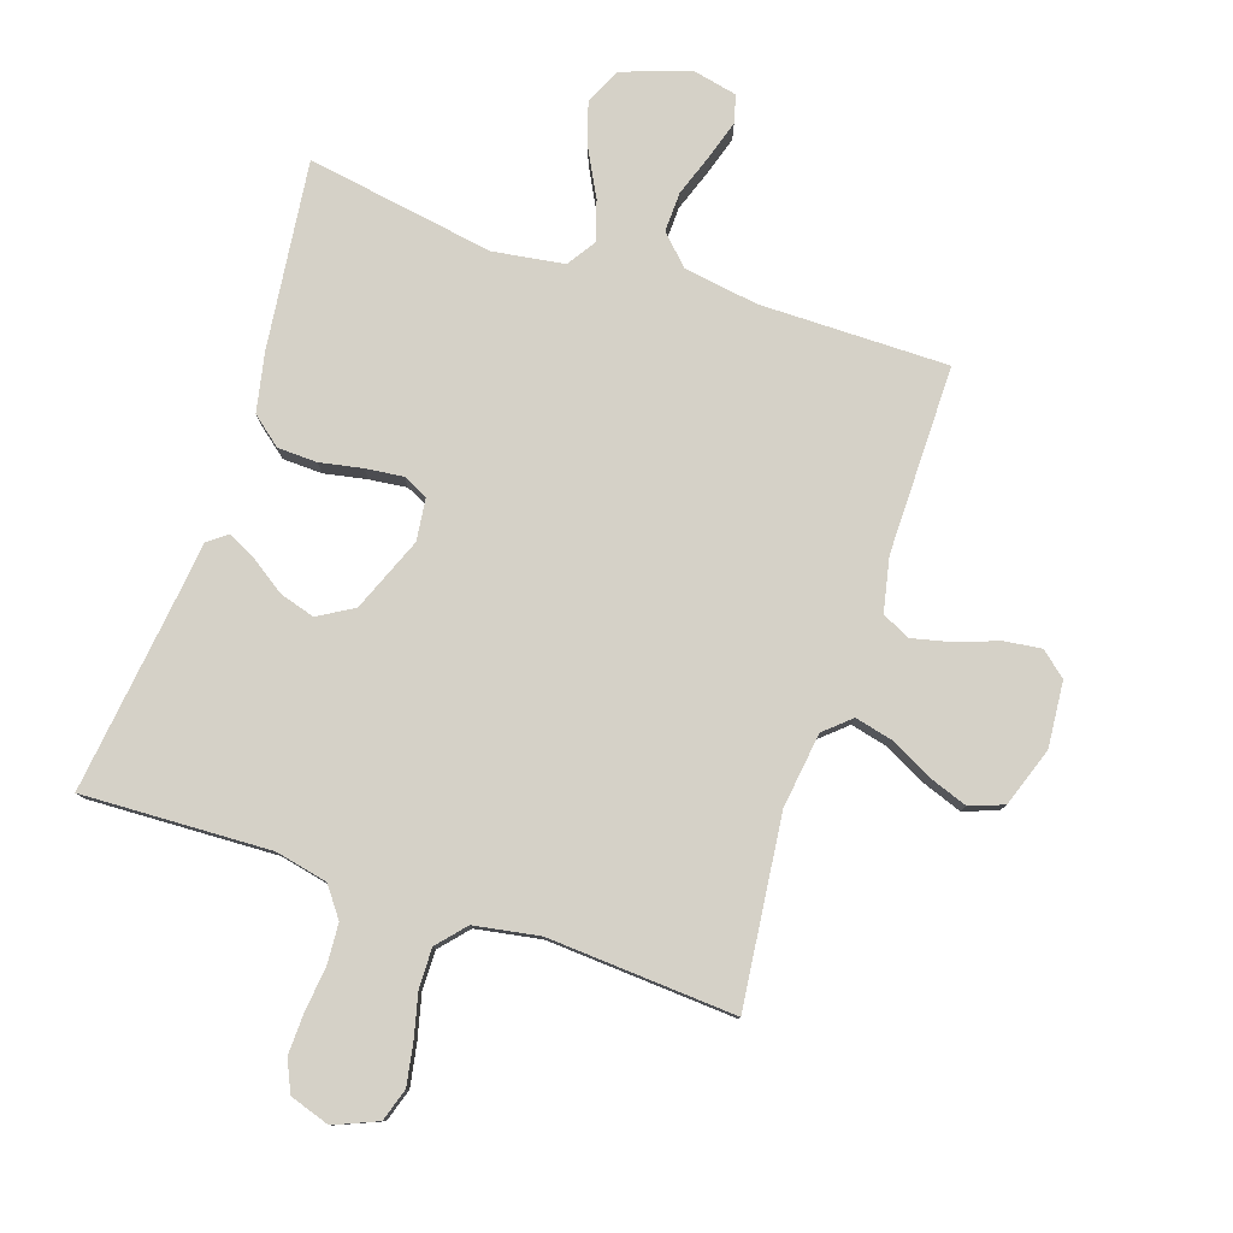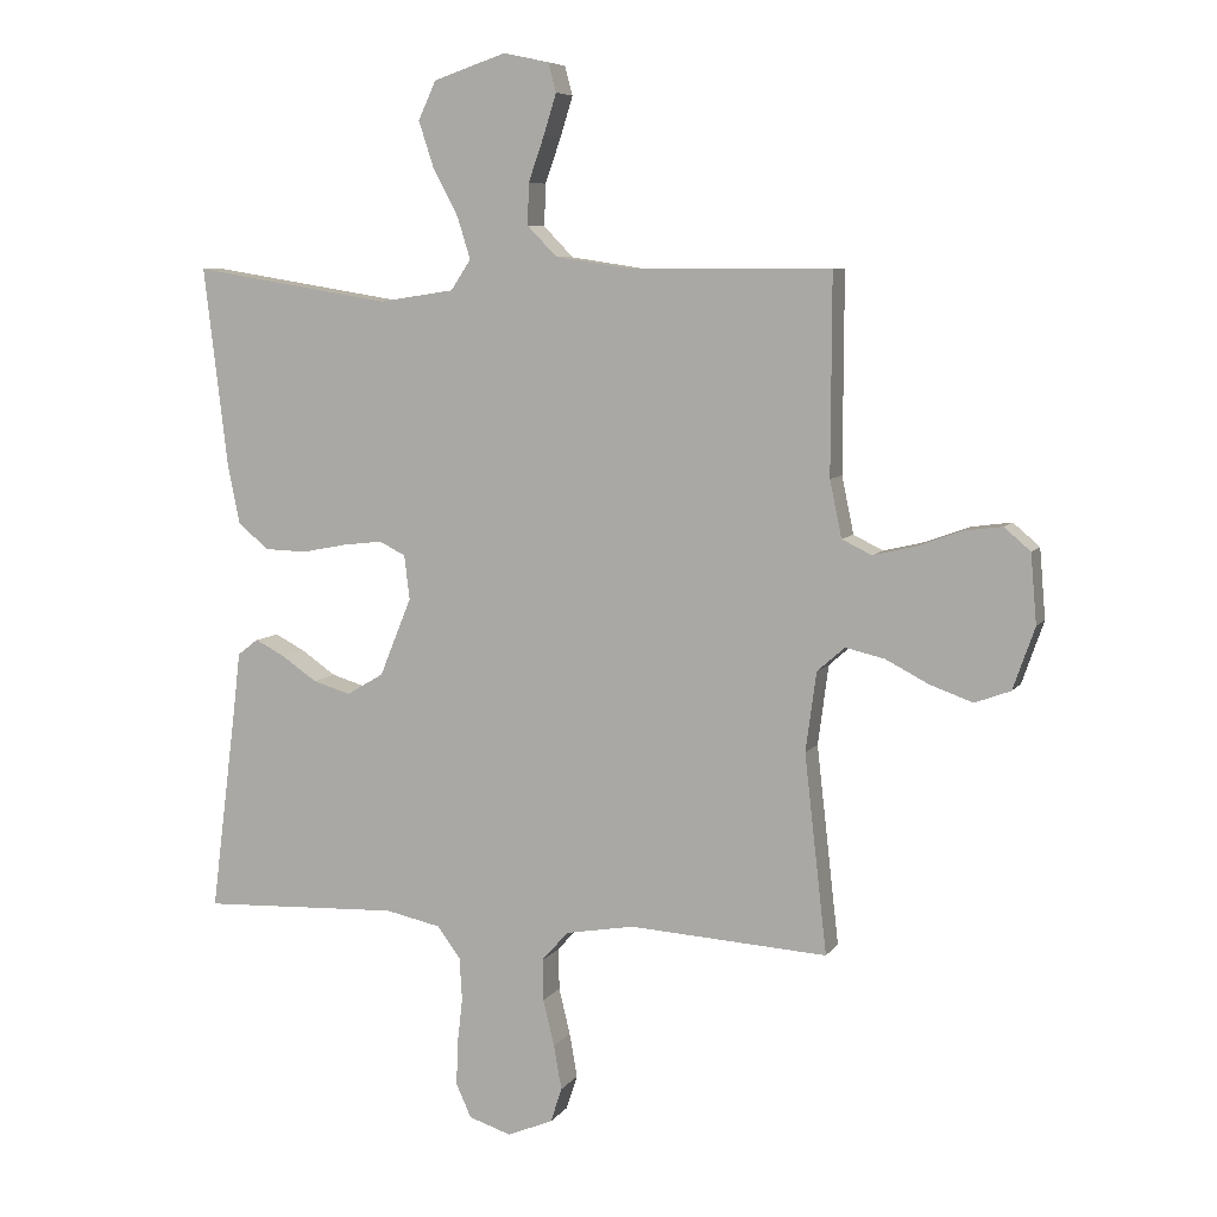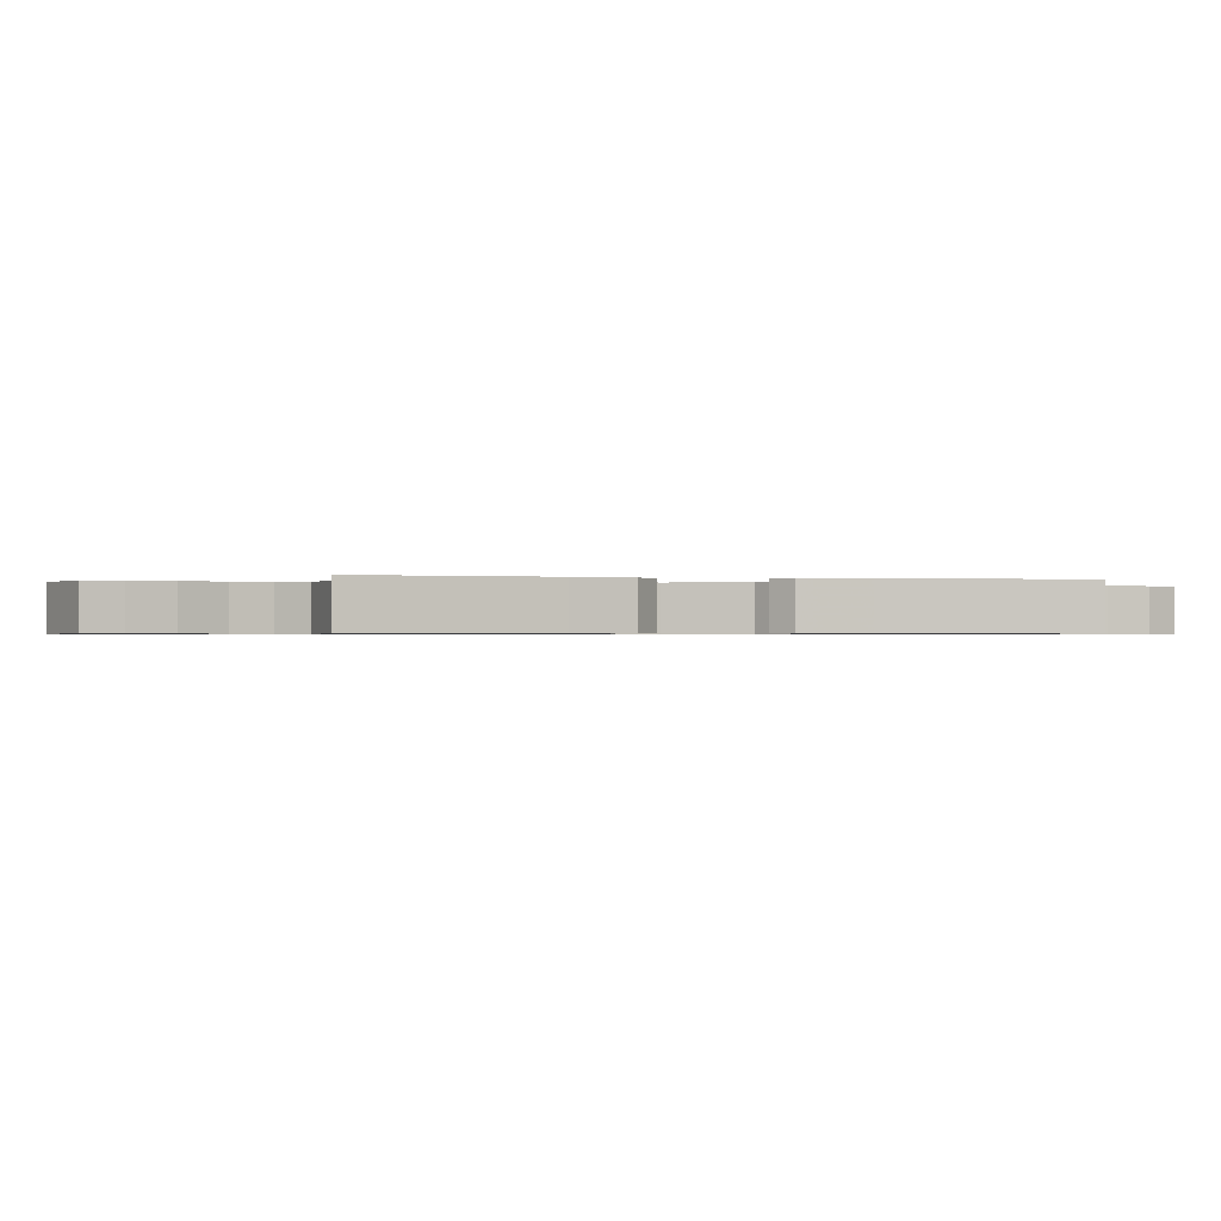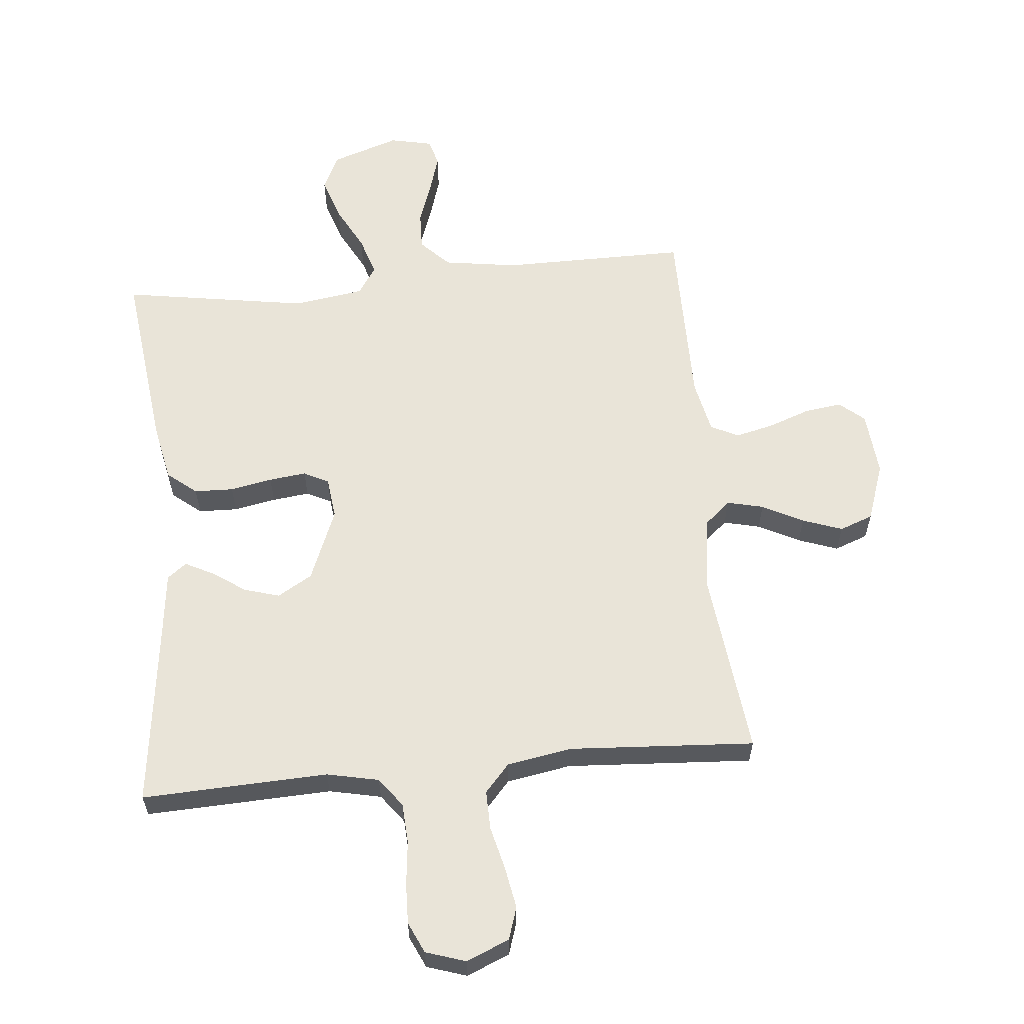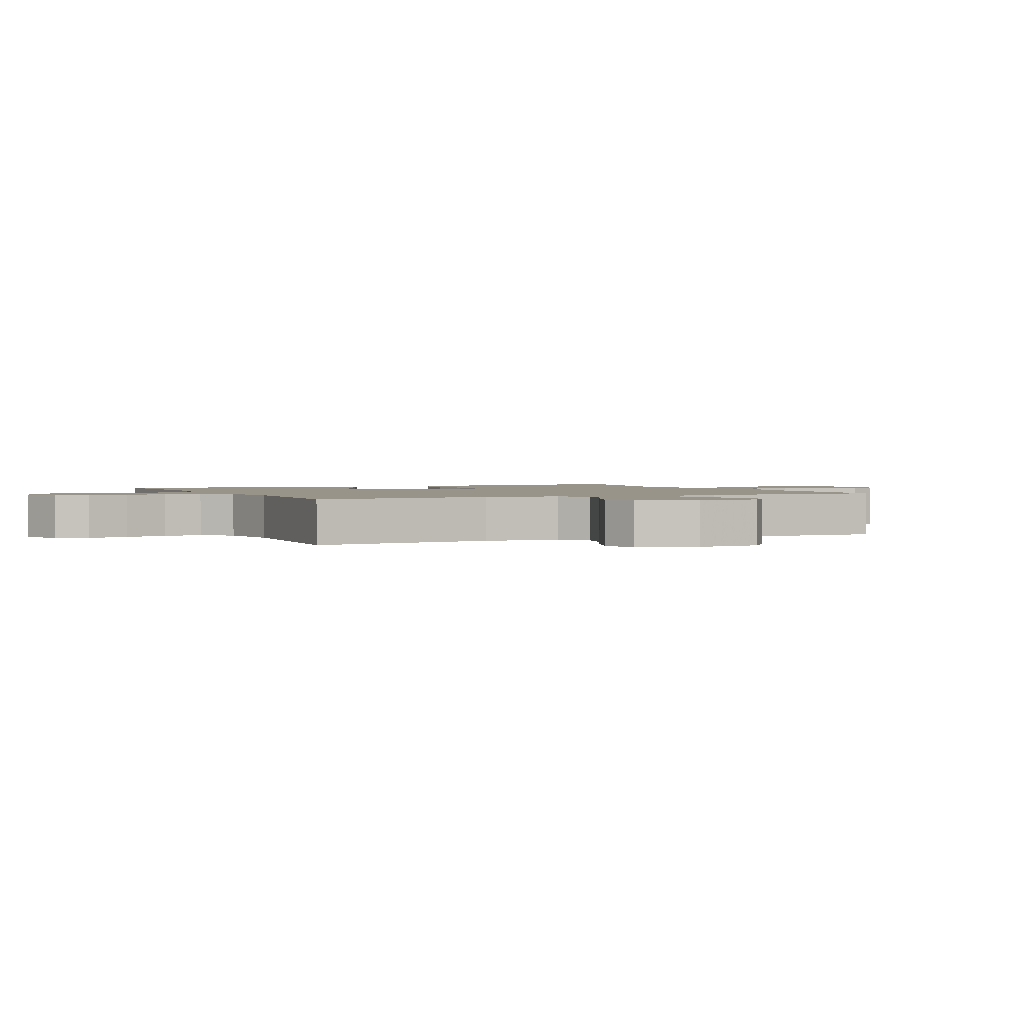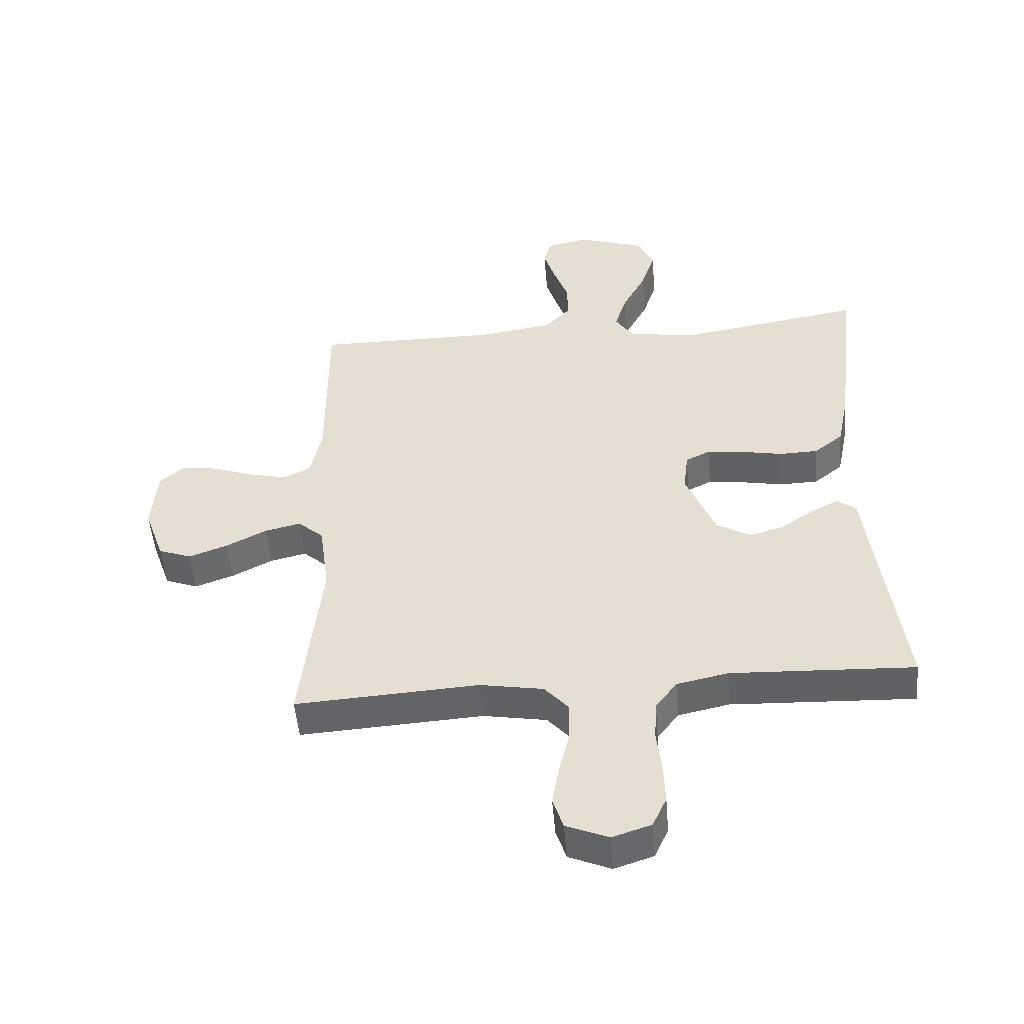
<metadata>
{"format":"obj","ext":"obj","renderer":"f3d","projection":"perspective","resolution":1024,"background":"white","views":[{"elev":79.5,"azim":-161.5,"up":"+Y"},{"elev":7.0,"azim":-160.7,"up":"+Z"},{"elev":-0.6,"azim":76.1,"up":"+Y"},{"elev":60.1,"azim":174.5,"up":"+Y"},{"elev":1.7,"azim":-115.2,"up":"+Y"},{"elev":-50.5,"azim":4.7,"up":"+Z"}]}
</metadata>
<code>
v -0.5 0.07 -0.5
v -0.466 0.07 -0.2
v -0.482 0.07 -0.08
v -0.524 0.07 -0.043
v -0.583 0.07 -0.057
v -0.649 0.07 -0.091
v -0.713 0.07 -0.114
v -0.767 0.07 -0.094
v -0.8 0.07 0
v -0.791 0.07 0.105
v -0.751 0.07 0.139
v -0.691 0.07 0.131
v -0.625 0.07 0.107
v -0.562 0.07 0.092
v -0.517 0.07 0.114
v -0.499 0.07 0.2
v -0.5 0.07 0.5
v -0.2 0.07 0.499
v -0.081 0.07 0.517
v -0.036 0.07 0.563
v -0.038 0.07 0.626
v -0.062 0.07 0.694
v -0.081 0.07 0.755
v -0.069 0.07 0.799
v 0 0.07 0.814
v 0.11 0.07 0.777
v 0.137 0.07 0.719
v 0.114 0.07 0.649
v 0.076 0.07 0.577
v 0.056 0.07 0.514
v 0.086 0.07 0.468
v 0.2 0.07 0.451
v 0.5 0.07 0.5
v 0.464 0.07 0.2
v 0.445 0.07 0.107
v 0.398 0.07 0.069
v 0.335 0.07 0.067
v 0.267 0.07 0.08
v 0.207 0.07 0.087
v 0.167 0.07 0.067
v 0.159 0.07 0
v 0.207 0.07 -0.118
v 0.263 0.07 -0.151
v 0.32 0.07 -0.134
v 0.374 0.07 -0.097
v 0.419 0.07 -0.074
v 0.45 0.07 -0.098
v 0.462 0.07 -0.2
v 0.5 0.07 -0.5
v 0.2 0.07 -0.488
v 0.116 0.07 -0.506
v 0.081 0.07 -0.553
v 0.077 0.07 -0.618
v 0.085 0.07 -0.689
v 0.087 0.07 -0.754
v 0.064 0.07 -0.804
v 0 0.07 -0.825
v -0.069 0.07 -0.796
v -0.086 0.07 -0.744
v -0.074 0.07 -0.677
v -0.057 0.07 -0.607
v -0.056 0.07 -0.544
v -0.096 0.07 -0.499
v -0.2 0.07 -0.481
v -0.5 0 -0.5
v -0.466 0 -0.2
v -0.482 0 -0.08
v -0.524 0 -0.043
v -0.583 0 -0.057
v -0.649 0 -0.091
v -0.713 0 -0.114
v -0.767 0 -0.094
v -0.8 0 0
v -0.791 0 0.105
v -0.751 0 0.139
v -0.691 0 0.131
v -0.625 0 0.107
v -0.562 0 0.092
v -0.517 0 0.114
v -0.499 0 0.2
v -0.5 0 0.5
v -0.2 0 0.499
v -0.081 0 0.517
v -0.036 0 0.563
v -0.038 0 0.626
v -0.062 0 0.694
v -0.081 0 0.755
v -0.069 0 0.799
v 0 0 0.814
v 0.11 0 0.777
v 0.137 0 0.719
v 0.114 0 0.649
v 0.076 0 0.577
v 0.056 0 0.514
v 0.086 0 0.468
v 0.2 0 0.451
v 0.5 0 0.5
v 0.464 0 0.2
v 0.445 0 0.107
v 0.398 0 0.069
v 0.335 0 0.067
v 0.267 0 0.08
v 0.207 0 0.087
v 0.167 0 0.067
v 0.159 0 0
v 0.207 0 -0.118
v 0.263 0 -0.151
v 0.32 0 -0.134
v 0.374 0 -0.097
v 0.419 0 -0.074
v 0.45 0 -0.098
v 0.462 0 -0.2
v 0.5 0 -0.5
v 0.2 0 -0.488
v 0.116 0 -0.506
v 0.081 0 -0.553
v 0.077 0 -0.618
v 0.085 0 -0.689
v 0.087 0 -0.754
v 0.064 0 -0.804
v 0 0 -0.825
v -0.069 0 -0.796
v -0.086 0 -0.744
v -0.074 0 -0.677
v -0.057 0 -0.607
v -0.056 0 -0.544
v -0.096 0 -0.499
v -0.2 0 -0.481
f 59 60 61
f 58 59 61
f 57 58 61
f 56 57 61
f 55 56 61
f 54 55 61
f 53 54 61
f 52 53 61 62
f 51 52 62 63
f 48 49 50
f 50 51 63
f 48 50 63
f 47 48 63
f 46 47 63
f 45 46 63
f 44 45 63
f 36 37 38
f 35 36 38
f 34 35 38
f 33 34 38
f 32 33 38
f 31 32 38 39
f 30 31 39 40
f 27 28 29
f 26 27 29
f 25 26 29
f 24 25 29
f 23 24 29
f 22 23 29
f 21 22 29
f 20 21 29 30
f 30 40 41
f 20 30 41
f 19 20 41
f 16 17 18
f 19 41 42
f 18 19 42
f 16 18 42
f 15 16 42
f 11 12 13
f 10 11 13
f 9 10 13
f 8 9 13
f 7 8 13
f 6 7 13
f 5 6 13
f 4 5 13 14
f 64 1 2
f 64 2 3
f 43 44 63 64
f 43 64 3
f 15 42 43
f 14 15 43
f 4 14 43
f 3 4 43
f 125 124 123
f 125 123 122
f 125 122 121
f 125 121 120
f 125 120 119
f 125 119 118
f 125 118 117
f 126 125 117 116
f 127 126 116 115
f 114 113 112
f 127 115 114
f 127 114 112
f 127 112 111
f 127 111 110
f 127 110 109
f 127 109 108
f 102 101 100
f 102 100 99
f 102 99 98
f 102 98 97
f 102 97 96
f 103 102 96 95
f 104 103 95 94
f 93 92 91
f 93 91 90
f 93 90 89
f 93 89 88
f 93 88 87
f 93 87 86
f 93 86 85
f 94 93 85 84
f 105 104 94
f 105 94 84
f 105 84 83
f 82 81 80
f 106 105 83
f 106 83 82
f 106 82 80
f 106 80 79
f 77 76 75
f 77 75 74
f 77 74 73
f 77 73 72
f 77 72 71
f 77 71 70
f 77 70 69
f 78 77 69 68
f 66 65 128
f 67 66 128
f 128 127 108 107
f 67 128 107
f 107 106 79
f 107 79 78
f 107 78 68
f 107 68 67
f 1 65 66 2
f 2 66 67 3
f 3 67 68 4
f 4 68 69 5
f 5 69 70 6
f 6 70 71 7
f 7 71 72 8
f 8 72 73 9
f 9 73 74 10
f 10 74 75 11
f 11 75 76 12
f 12 76 77 13
f 13 77 78 14
f 14 78 79 15
f 15 79 80 16
f 16 80 81 17
f 17 81 82 18
f 18 82 83 19
f 19 83 84 20
f 20 84 85 21
f 21 85 86 22
f 22 86 87 23
f 23 87 88 24
f 24 88 89 25
f 25 89 90 26
f 26 90 91 27
f 27 91 92 28
f 28 92 93 29
f 29 93 94 30
f 30 94 95 31
f 31 95 96 32
f 32 96 97 33
f 33 97 98 34
f 34 98 99 35
f 35 99 100 36
f 36 100 101 37
f 37 101 102 38
f 38 102 103 39
f 39 103 104 40
f 40 104 105 41
f 41 105 106 42
f 42 106 107 43
f 43 107 108 44
f 44 108 109 45
f 45 109 110 46
f 46 110 111 47
f 47 111 112 48
f 48 112 113 49
f 49 113 114 50
f 50 114 115 51
f 51 115 116 52
f 52 116 117 53
f 53 117 118 54
f 54 118 119 55
f 55 119 120 56
f 56 120 121 57
f 57 121 122 58
f 58 122 123 59
f 59 123 124 60
f 60 124 125 61
f 61 125 126 62
f 62 126 127 63
f 63 127 128 64
f 64 128 65 1

</code>
